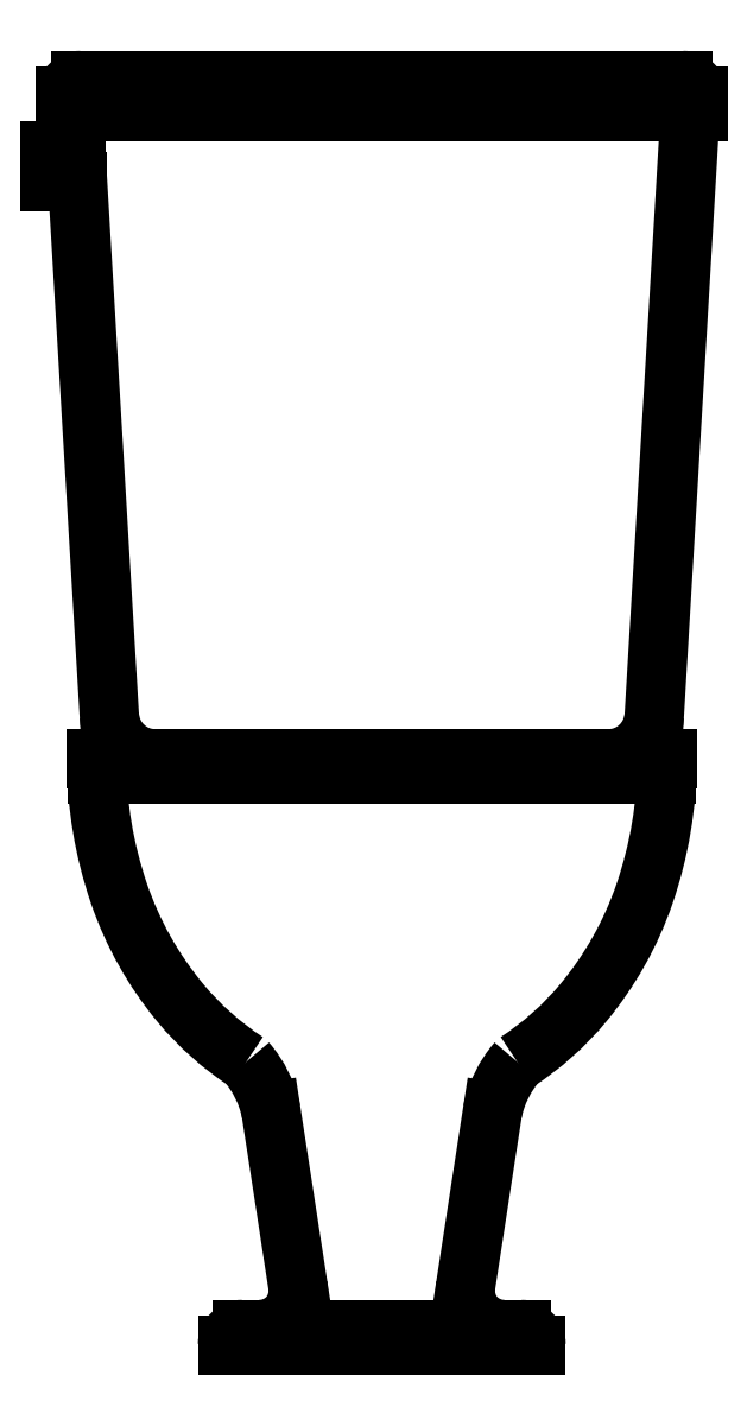
<metadata>
{"format":"dxf","ext":"dxf","renderer":"ezdxf+matplotlib","layout":"modelspace","background":"white","min_lineweight":24,"dpi":150}
</metadata>
<code>
0
SECTION
2
ENTITIES
0
LINE
8
0
10
877.7
20
3678
30
0
11
877.7
21
3678
31
0
0
LINE
8
0
10
877.7
20
3678
30
0
11
877.7
21
3678
31
0
0
LINE
8
0
10
877.7
20
3678
30
0
11
877.7
21
3678
31
0
0
LINE
8
0
10
877.8
20
3678
30
0
11
878.1
21
3678
31
0
0
ARC
8
0
10
878.1
20
3678
30
0
40
0.03
50
270
51
356.6
0
ARC
8
0
10
877.8
20
3678
30
0
40
0.03
50
183.4
51
270
0
ARC
8
0
10
878.1
20
3678
30
0
40
0.01
50
0
51
90
0
ARC
8
0
10
877.7
20
3678
30
0
40
0.01
50
90
51
180
0
LINE
8
0
10
877.7
20
3678
30
0
11
877.8
21
3678
31
0
0
LINE
8
0
10
878.1
20
3678
30
0
11
878.1
21
3678
31
0
0
LINE
8
0
10
878.1
20
3678
30
0
11
877.7
21
3678
31
0
0
LINE
8
0
10
878.1
20
3678
30
0
11
877.7
21
3678
31
0
0
LINE
8
0
10
877.7
20
3678
30
0
11
877.7
21
3678
31
0
0
LINE
8
0
10
878.1
20
3678
30
0
11
878.1
21
3678
31
0
0
LINE
8
0
10
878
20
3677
30
0
11
877.8
21
3677
31
0
0
LINE
8
0
10
878
20
3677
30
0
11
878
21
3677
31
0
0
LINE
8
0
10
877.8
20
3677
30
0
11
877.8
21
3677
31
0
0
LINE
8
0
10
878.1
20
3678
30
0
11
877.8
21
3678
31
0
0
LINE
8
0
10
877.9
20
3677
30
0
11
877.9
21
3677
31
0
0
LINE
8
0
10
878
20
3677
30
0
11
878
21
3677
31
0
0
ARC
8
0
10
878
20
3677
30
0
40
0.0099
50
0
51
90
0
ARC
8
0
10
877.8
20
3677
30
0
40
0.0099
50
90
51
180
0
ARC
8
0
10
878
20
3677
30
0
40
0.025
50
171.2
51
270
0
ARC
8
0
10
877.9
20
3677
30
0
40
0.025
50
270
51
8.765
0
LINE
8
0
10
877.8
20
3677
30
0
11
878
21
3677
31
0
0
ARC
8
0
10
878.1
20
3677
30
0
40
0.07195
50
139.1
51
168.1
0
POLYLINE
8
0
66
     1
10
0
20
0
30
0
0
VERTEX
8
0
10
878
20
3677
30
0
42
0.07559
0
VERTEX
8
0
10
878.1
20
3677
30
0
42
0.09053
0
VERTEX
8
0
10
878.1
20
3678
30
0
42
0.08276
0
VERTEX
8
0
10
878.1
20
3678
30
0
42
0.01932
0
SEQEND
8
0
0
ARC
8
0
10
877.8
20
3677
30
0
40
0.07195
50
11.86
51
40.87
0
POLYLINE
8
0
66
     1
10
0
20
0
30
0
0
VERTEX
8
0
10
877.8
20
3678
30
0
42
0.08276
0
VERTEX
8
0
10
877.8
20
3678
30
0
42
0.09053
0
VERTEX
8
0
10
877.8
20
3677
30
0
42
0.07559
0
VERTEX
8
0
10
877.8
20
3677
30
0
42
0.01986
0
SEQEND
8
0
0
ENDSEC
0
EOF

</code>
